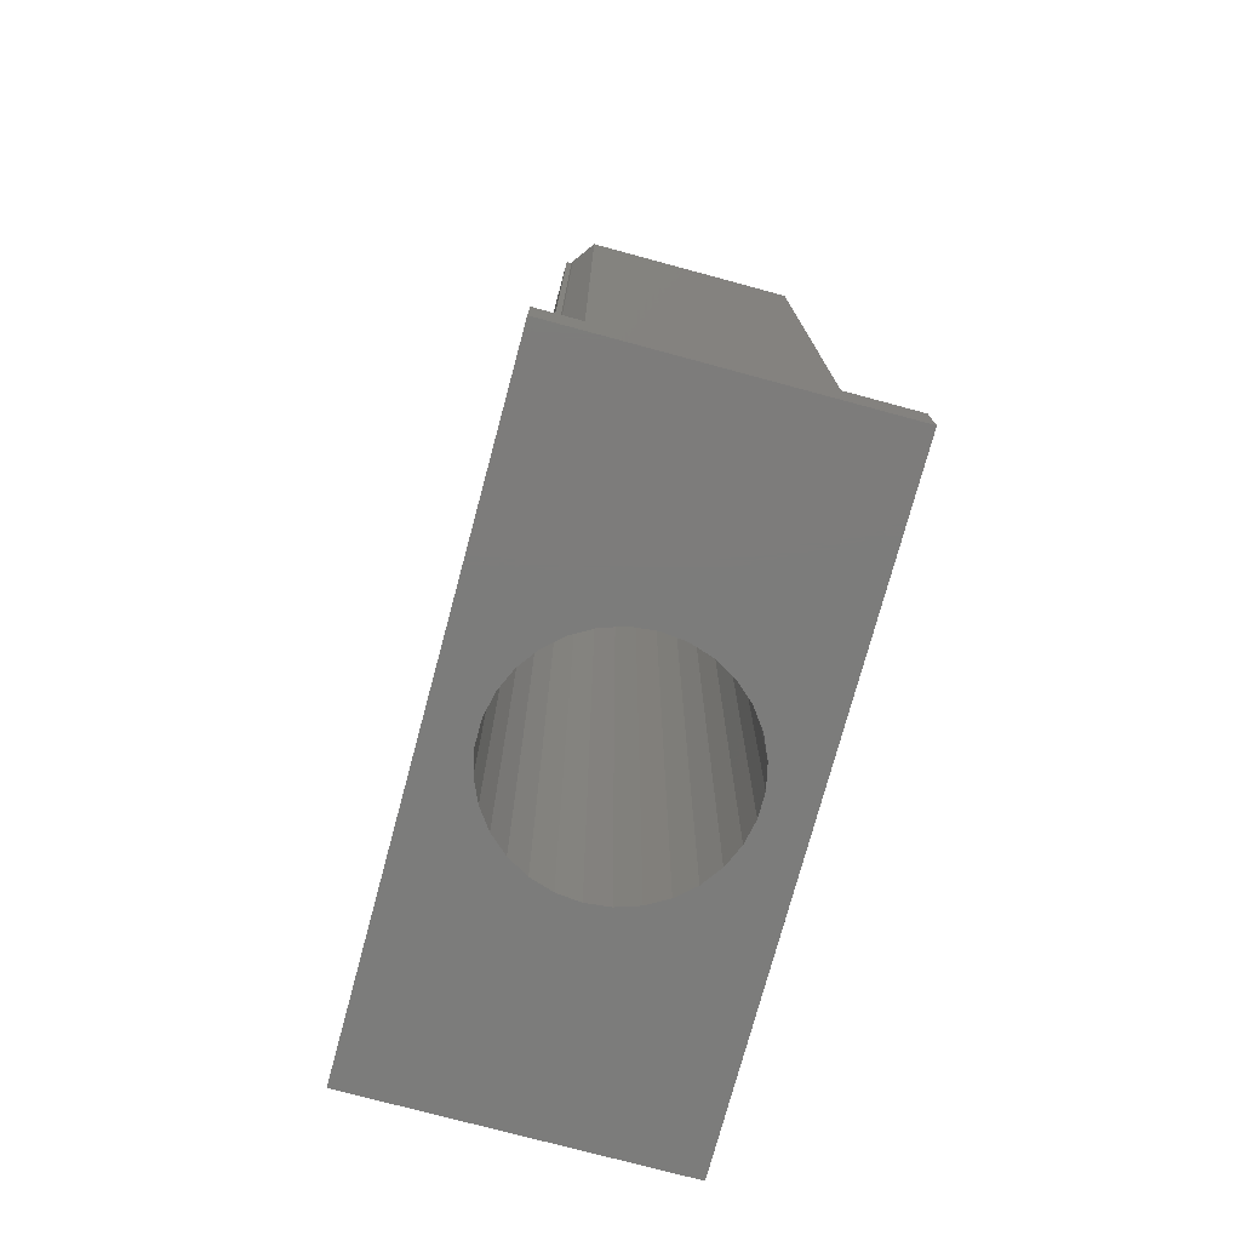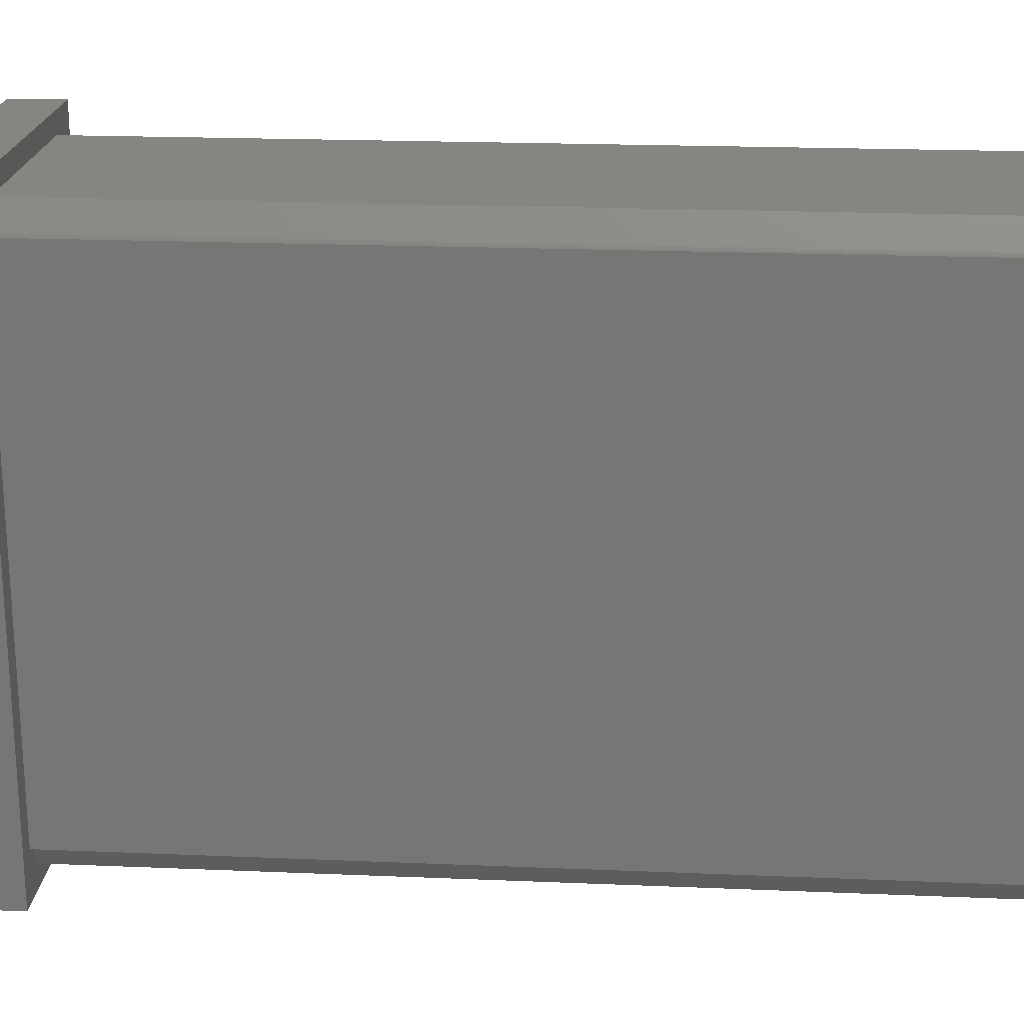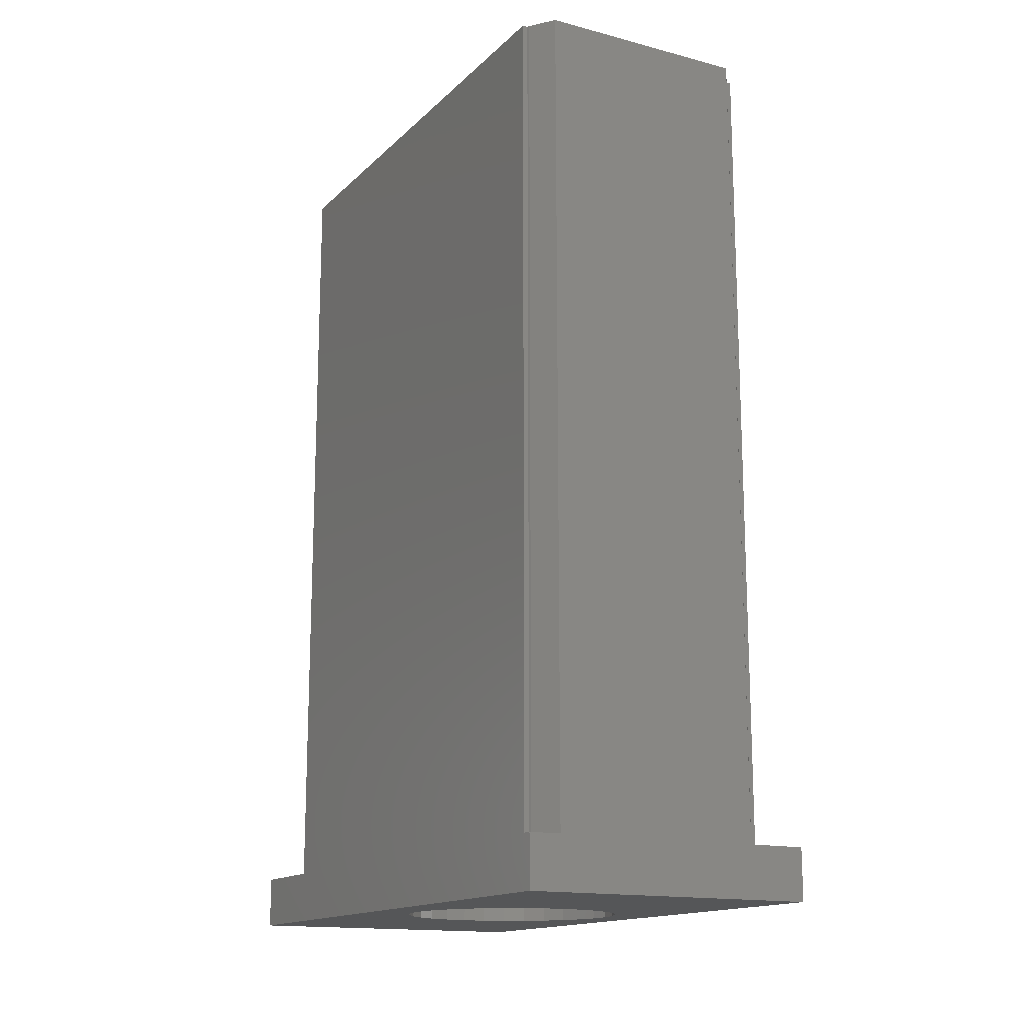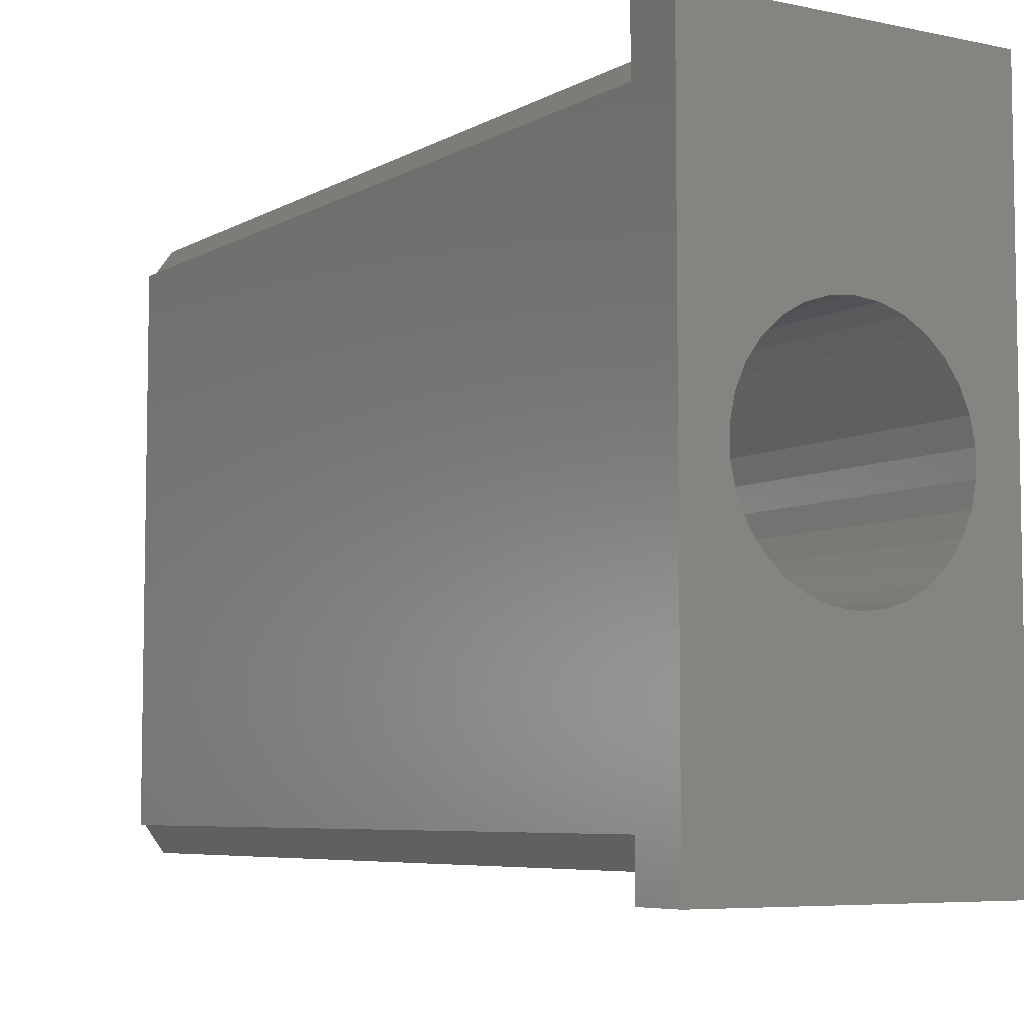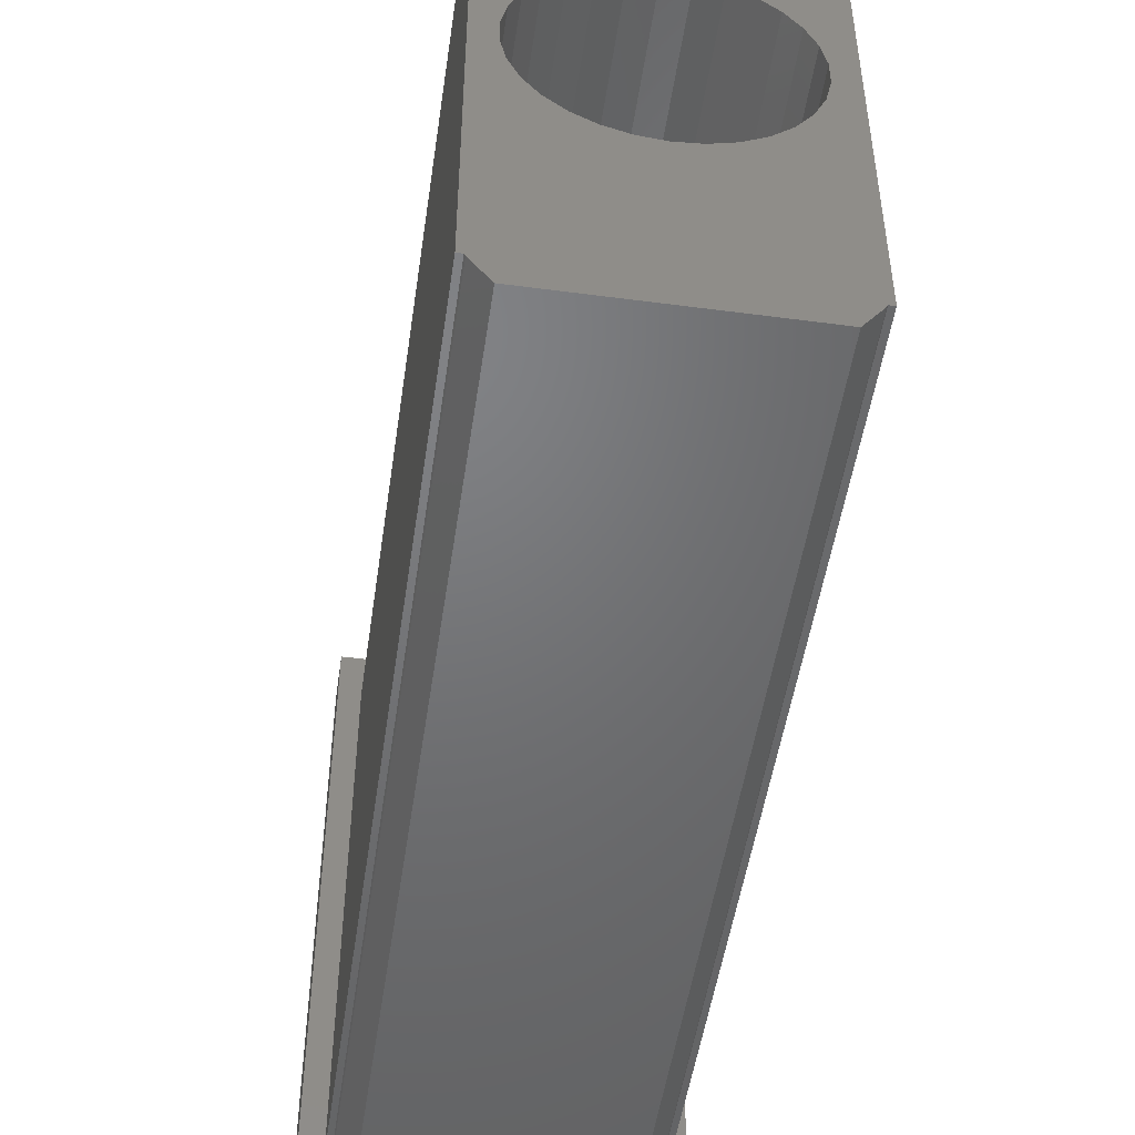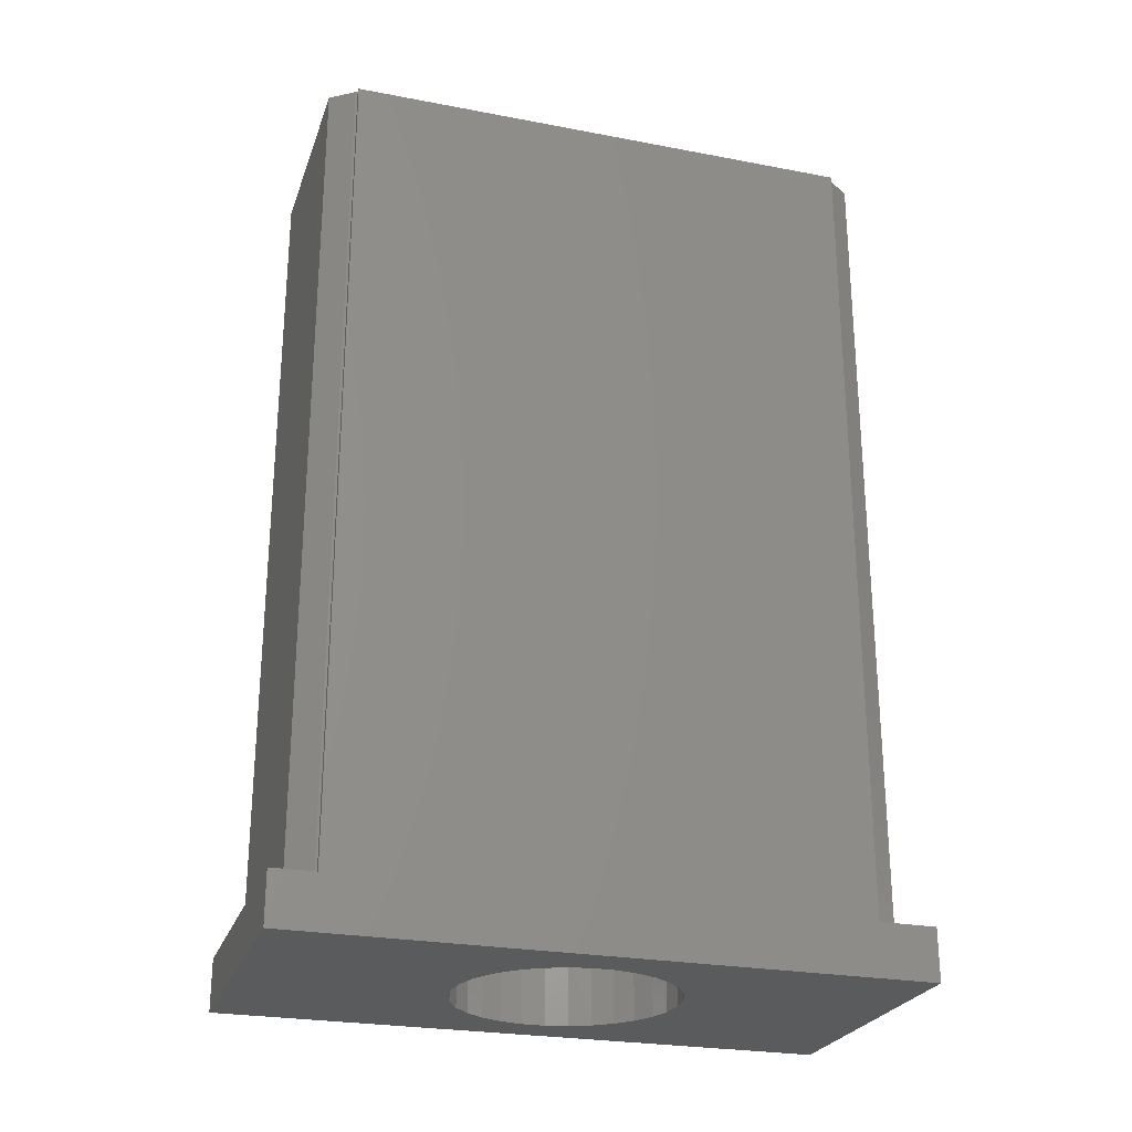
<metadata>
{"format":"stl","ext":"stl","renderer":"f3d","projection":"perspective","resolution":1024,"background":"white","views":[{"elev":-75.6,"azim":-15.1,"up":"+Y"},{"elev":20.8,"azim":94.3,"up":"+Z"},{"elev":-15.3,"azim":-28.8,"up":"+Y"},{"elev":-6.3,"azim":-32.3,"up":"+Z"},{"elev":-49.9,"azim":171.7,"up":"+Z"},{"elev":-25.5,"azim":-107.0,"up":"+Y"}]}
</metadata>
<code>
# stl→obj: 100 verts, 200 faces
v 11.91 0 25.21
v 12 80 25
v 11.91 80 25.21
v 12 0 25
v -11.91 0 25.21
v -10.24 80 27.5
v -11.91 80 25.21
v -10.24 0 27.5
v -12 0 25
v -12 80 25
v 10.24 0 27.5
v 10.24 80 27.5
v 14.5 0 29.5
v -14.5 0 29.5
v 12.5 0 25
v 12.5 0 -25
v 11.91 0 -25.21
v 12 0 -25
v 14.5 0 -29.5
v 10.24 0 -27.5
v -10.24 0 -27.5
v -12.5 0 25
v -12.5 0 -25
v -14.5 0 -29.5
v -11.91 0 -25.21
v -12 0 -25
v -11.91 80 -25.21
v -10.24 80 -27.5
v -12 80 -25
v 10.24 80 -27.5
v 11.91 80 -25.21
v 12 80 -25
v 12.5 80 -25
v 12.5 80 25
v -12.5 80 25
v -12.5 80 -25
v 2.183 80 -10.27
v 0 80 -10.5
v 6.172 80 8.495
v 0 80 10.5
v -2.183 80 10.27
v 2.183 80 10.27
v 4.271 80 9.592
v 7.803 80 7.026
v 9.093 80 5.25
v 9.986 80 3.245
v 10.44 80 1.098
v 10.44 80 -1.098
v 4.271 80 -9.592
v 6.172 80 -8.495
v 7.803 80 -7.026
v 9.093 80 -5.25
v 9.986 80 -3.245
v -4.271 80 9.592
v -6.172 80 8.495
v -7.803 80 7.026
v -9.093 80 5.25
v -9.986 80 3.245
v -10.44 80 1.098
v -10.44 80 -1.098
v -2.183 80 -10.27
v -4.271 80 -9.592
v -6.172 80 -8.495
v -7.803 80 -7.026
v -9.093 80 -5.25
v -9.986 80 -3.245
v 14.5 -5 29.5
v 14.5 -5 -29.5
v -14.5 -5 29.5
v -14.5 -5 -29.5
v 0 -5 10.5
v -2.183 -5 10.27
v -4.271 -5 9.592
v -6.172 -5 8.495
v -7.803 -5 7.026
v -9.093 -5 5.25
v -9.986 -5 3.245
v -10.44 -5 1.098
v -10.44 -5 -1.098
v -2.183 -5 -10.27
v 0 -5 -10.5
v -4.271 -5 -9.592
v -6.172 -5 -8.495
v -7.803 -5 -7.026
v -9.093 -5 -5.25
v -9.986 -5 -3.245
v 2.183 -5 10.27
v 4.271 -5 9.592
v 6.172 -5 8.495
v 7.803 -5 7.026
v 9.093 -5 5.25
v 9.986 -5 3.245
v 10.44 -5 1.098
v 10.44 -5 -1.098
v 2.183 -5 -10.27
v 4.271 -5 -9.592
v 6.172 -5 -8.495
v 9.986 -5 -3.245
v 9.093 -5 -5.25
v 7.803 -5 -7.026
f 1 2 3
f 2 1 4
f 5 6 7
f 6 5 8
f 9 7 10
f 7 9 5
f 11 3 12
f 3 11 1
f 13 11 14
f 13 1 11
f 13 15 1
f 13 16 15
f 16 17 18
f 19 17 16
f 20 19 21
f 17 19 20
f 19 16 13
f 8 14 11
f 5 14 8
f 22 5 9
f 5 22 14
f 23 14 22
f 24 25 21
f 23 24 14
f 25 24 23
f 24 21 19
f 1 15 4
f 26 25 23
f 21 27 28
f 27 21 25
f 25 29 27
f 29 25 26
f 17 30 31
f 30 17 20
f 18 31 32
f 31 18 17
f 15 33 34
f 33 15 16
f 35 9 10
f 9 35 22
f 2 15 34
f 15 2 4
f 18 33 16
f 33 18 32
f 23 29 26
f 29 23 36
f 23 35 36
f 35 23 22
f 37 30 38
f 28 38 30
f 38 28 29
f 29 28 27
f 39 2 34
f 2 40 10
f 41 10 40
f 2 42 40
f 2 43 42
f 2 39 43
f 34 44 39
f 34 45 44
f 34 46 45
f 34 47 46
f 34 48 47
f 49 32 37
f 50 32 49
f 32 50 33
f 51 33 50
f 52 33 51
f 53 33 52
f 48 33 53
f 33 48 34
f 2 12 3
f 12 2 6
f 10 6 2
f 6 10 7
f 54 10 41
f 55 10 54
f 10 55 35
f 56 35 55
f 57 35 56
f 58 35 57
f 59 35 58
f 60 35 59
f 30 32 31
f 32 30 37
f 38 29 61
f 61 29 62
f 62 29 63
f 36 63 29
f 63 36 64
f 64 36 65
f 65 36 66
f 66 36 60
f 60 36 35
f 6 11 12
f 11 6 8
f 21 30 20
f 30 21 28
f 67 19 13
f 19 67 68
f 14 67 13
f 67 14 69
f 70 19 68
f 19 70 24
f 70 14 24
f 14 70 69
f 69 71 67
f 69 72 71
f 69 73 72
f 69 74 73
f 69 75 74
f 69 76 75
f 69 77 76
f 69 78 77
f 69 79 78
f 80 70 81
f 82 70 80
f 83 70 82
f 84 70 83
f 85 70 84
f 86 70 85
f 79 70 86
f 70 79 69
f 87 67 71
f 88 67 87
f 89 67 88
f 90 67 89
f 91 67 90
f 92 67 91
f 93 67 92
f 94 67 93
f 68 81 70
f 81 68 95
f 95 68 96
f 96 68 97
f 94 68 67
f 98 68 94
f 99 68 98
f 100 68 99
f 97 68 100
f 62 80 61
f 80 62 82
f 61 81 38
f 81 61 80
f 86 65 66
f 65 86 85
f 73 41 72
f 41 73 54
f 100 52 51
f 52 100 99
f 88 39 89
f 39 88 43
f 99 53 52
f 53 99 98
f 98 48 53
f 48 98 94
f 85 64 65
f 64 85 84
f 75 57 56
f 57 75 76
f 37 96 49
f 96 37 95
f 38 95 37
f 95 38 81
f 75 55 74
f 55 75 56
f 78 60 59
f 60 78 79
f 49 97 50
f 97 49 96
f 77 59 58
f 59 77 78
f 50 100 51
f 100 50 97
f 92 45 46
f 45 92 91
f 91 44 45
f 44 91 90
f 76 58 57
f 58 76 77
f 64 83 63
f 83 64 84
f 72 40 71
f 40 72 41
f 94 47 48
f 47 94 93
f 63 82 62
f 82 63 83
f 93 46 47
f 46 93 92
f 87 43 88
f 43 87 42
f 89 44 90
f 44 89 39
f 79 66 60
f 66 79 86
f 71 42 87
f 42 71 40
f 74 54 73
f 54 74 55

</code>
